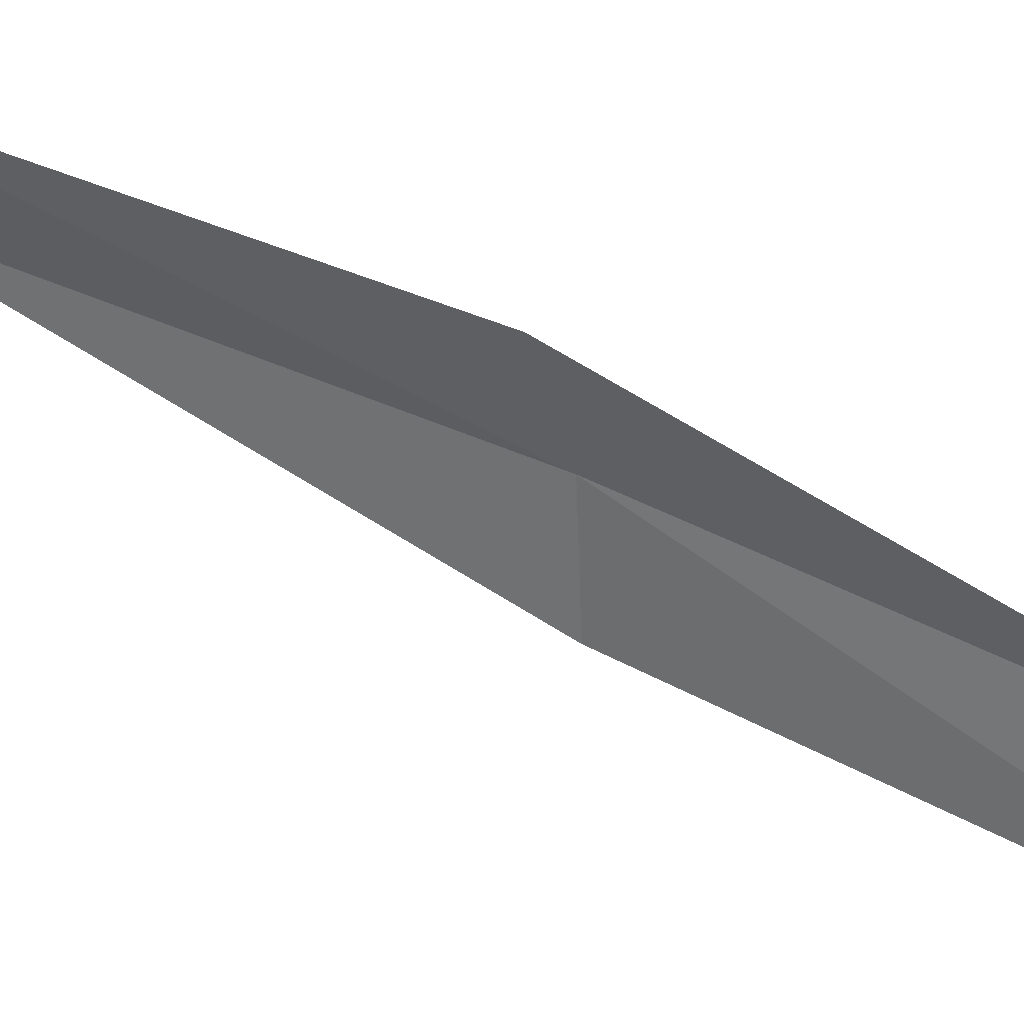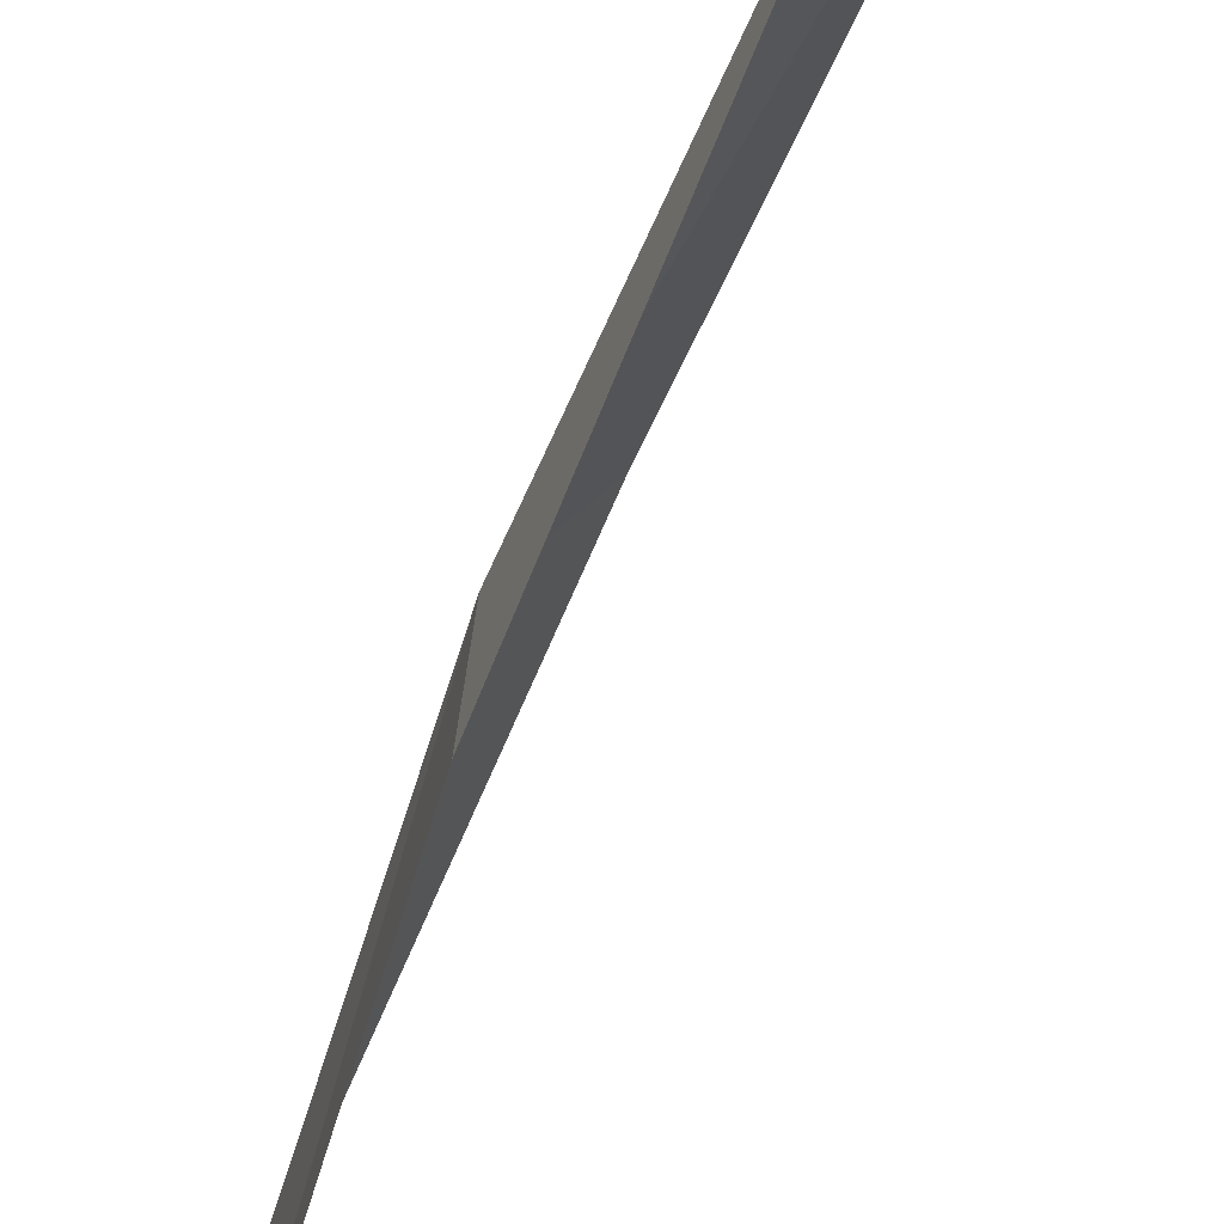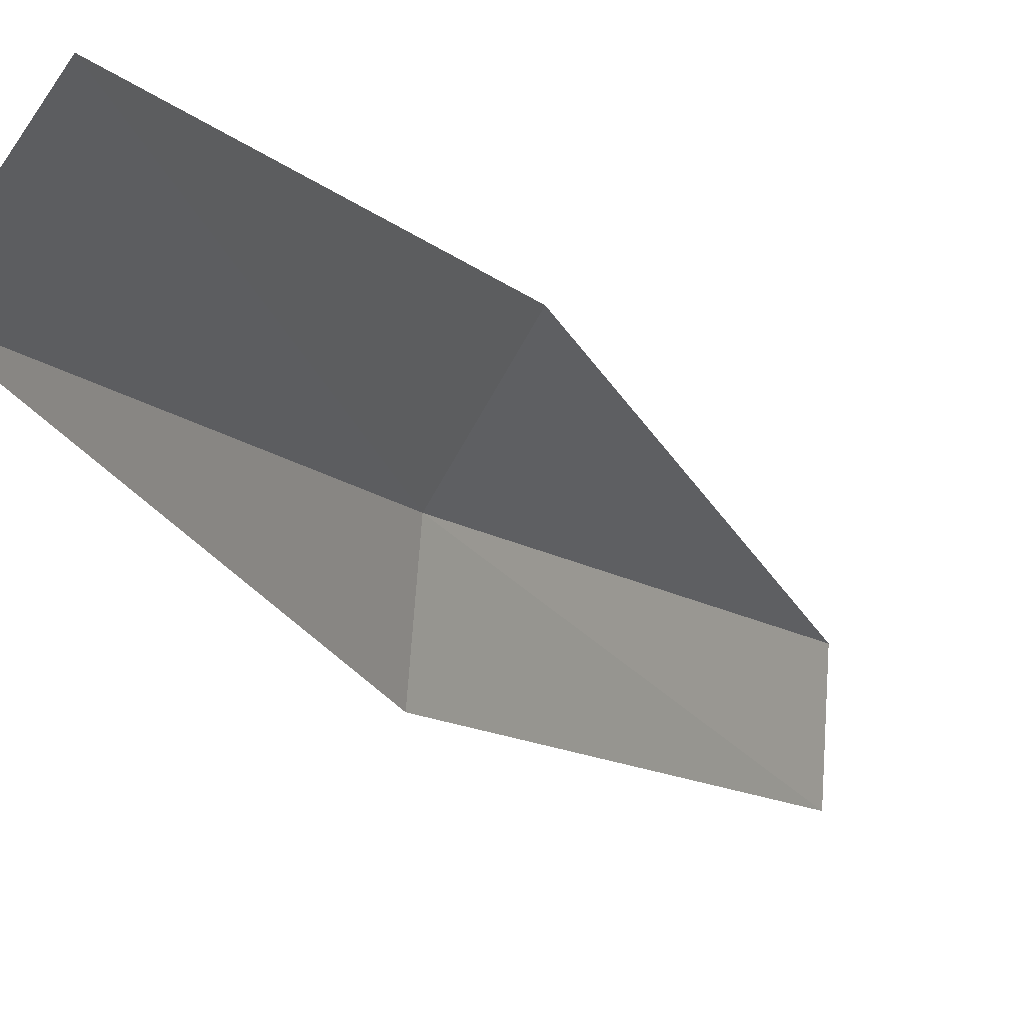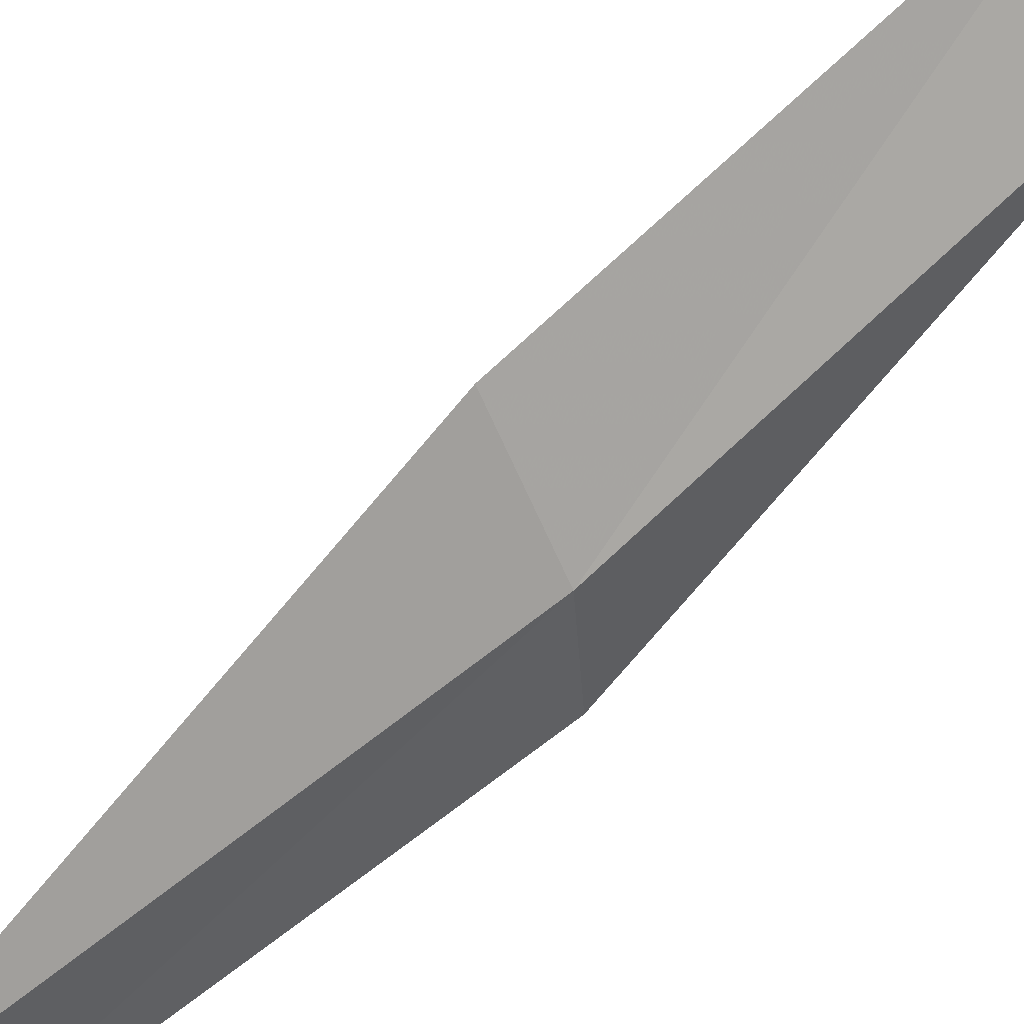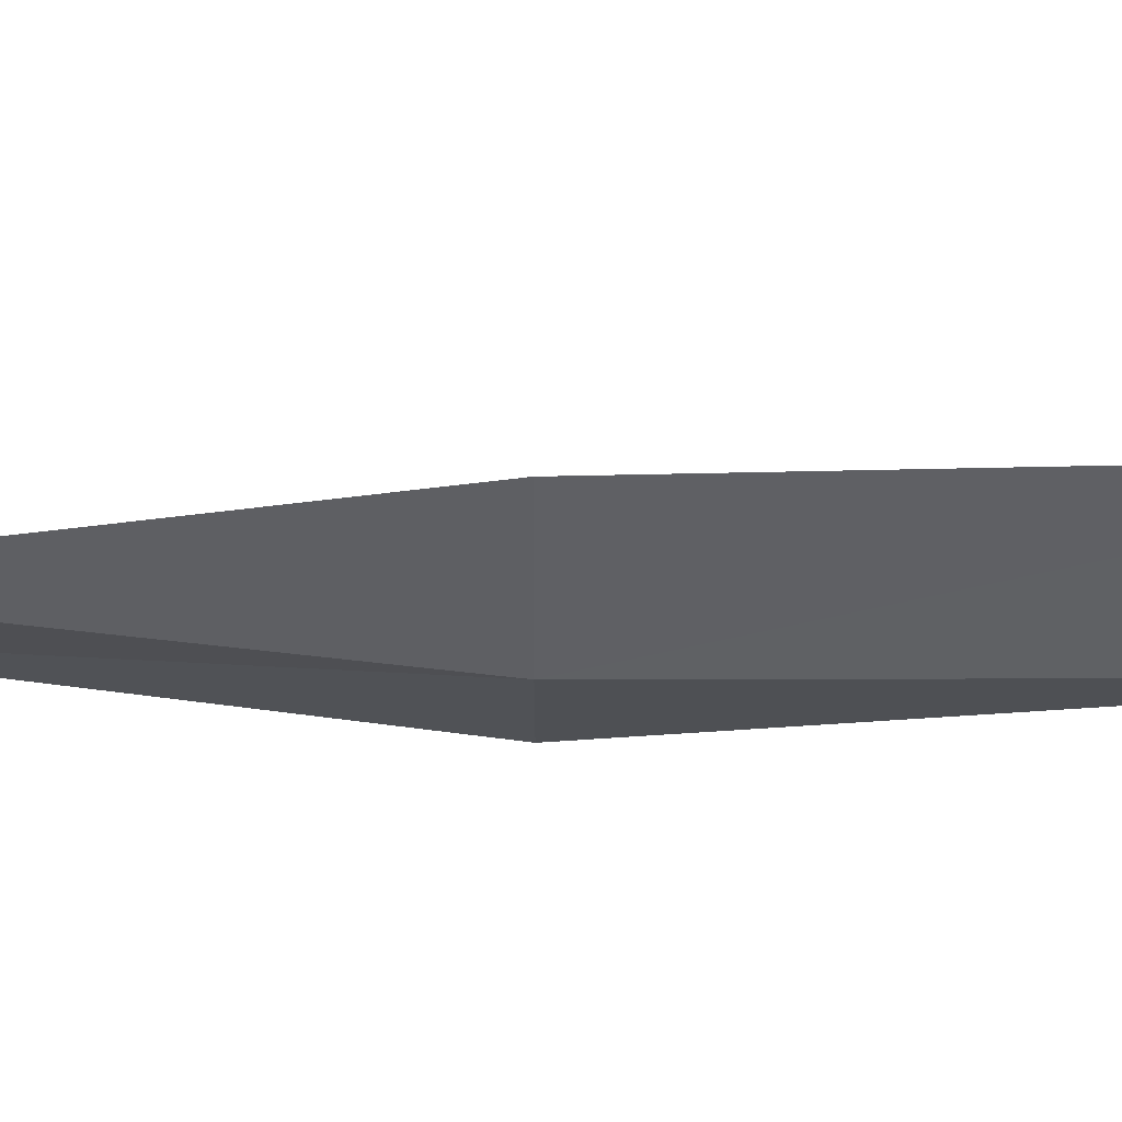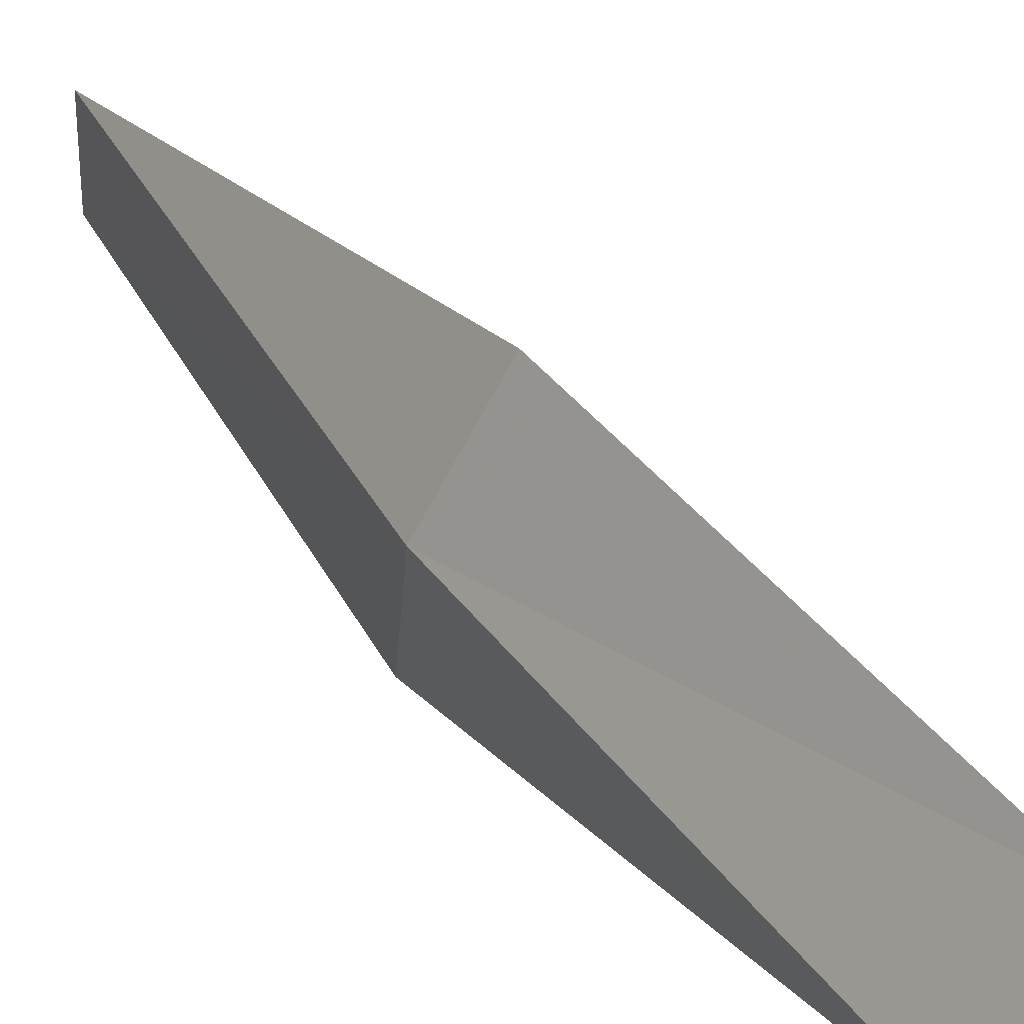
<metadata>
{"format":"obj","ext":"obj","renderer":"f3d","projection":"perspective","resolution":1024,"background":"white","views":[{"elev":24.9,"azim":127.9,"up":"+Z"},{"elev":-46.1,"azim":-9.9,"up":"+Z"},{"elev":-0.4,"azim":38.9,"up":"+Z"},{"elev":54.1,"azim":-120.0,"up":"+Z"},{"elev":76.6,"azim":-75.1,"up":"+Z"},{"elev":51.0,"azim":-20.1,"up":"+Z"}]}
</metadata>
<code>
v -23.7 -6.274 5.665
v -23.99 -3.832 5.241
v -24.01 -3.836 4.679
v -23.75 -6.287 5.106
v -23.34 -6.178 6.238
v -23.15 -8.689 6.101
v -22.77 -8.547 6.654
f 1 3 2
f 1 4 3
f 1 2 5
f 1 6 4
f 1 5 7
f 1 7 6

</code>
